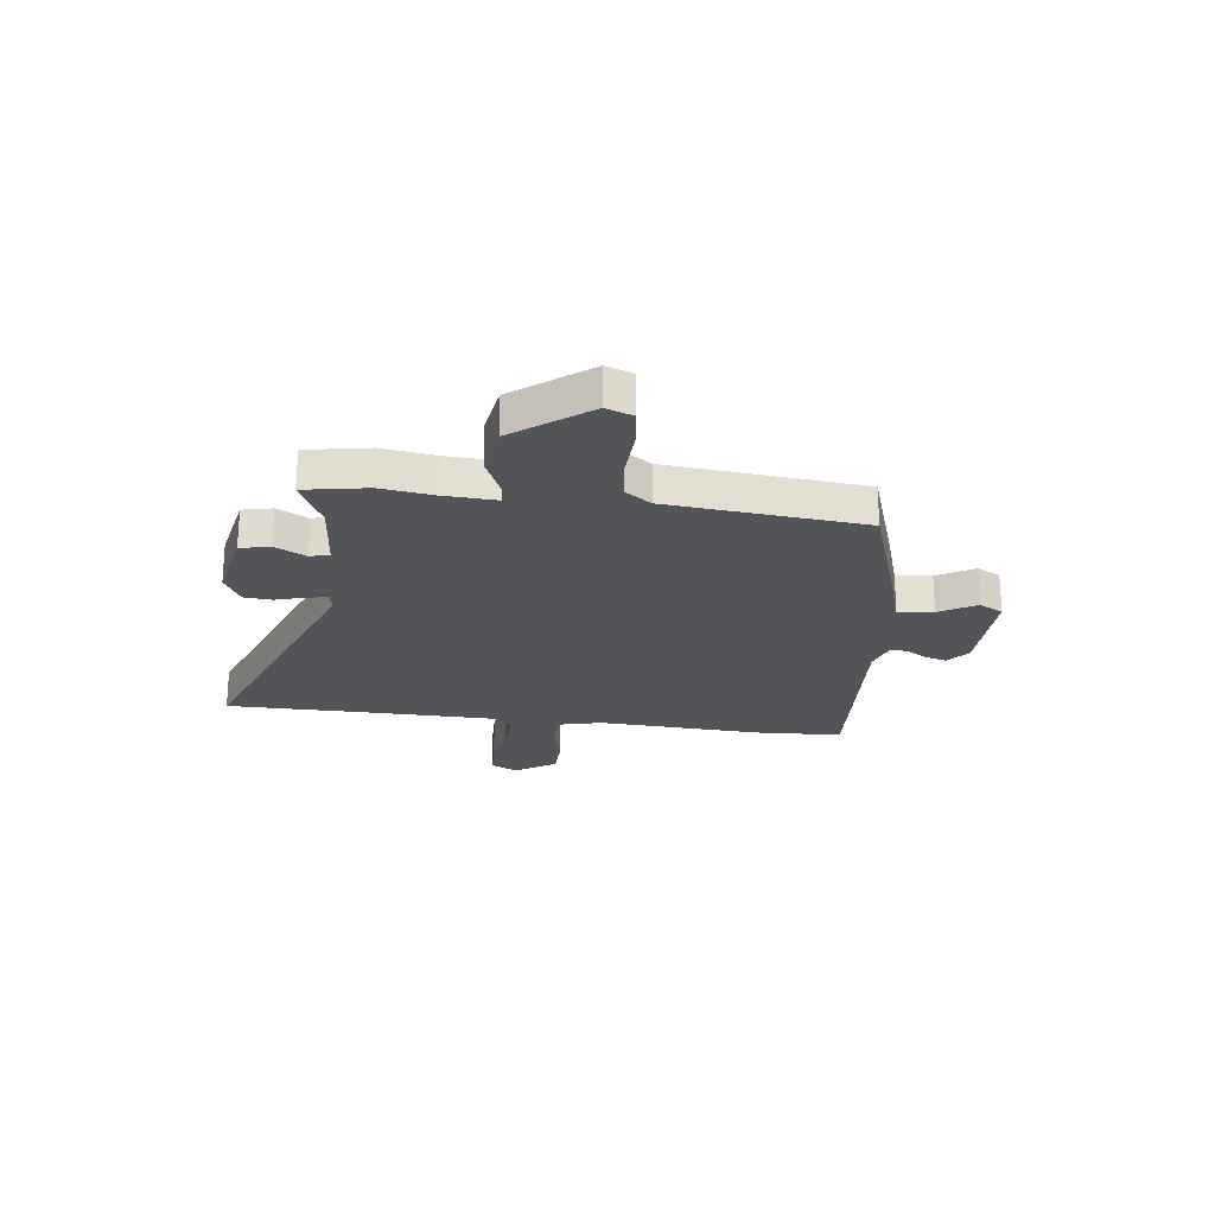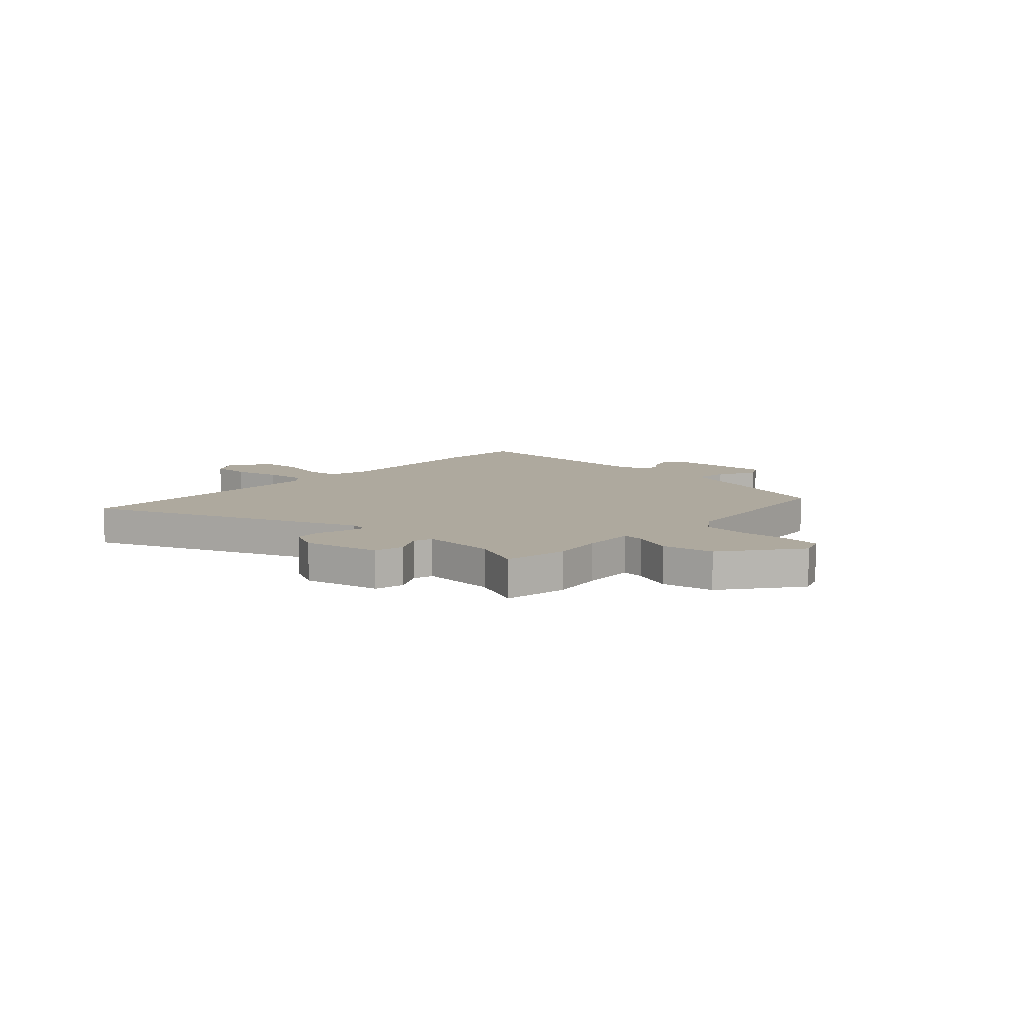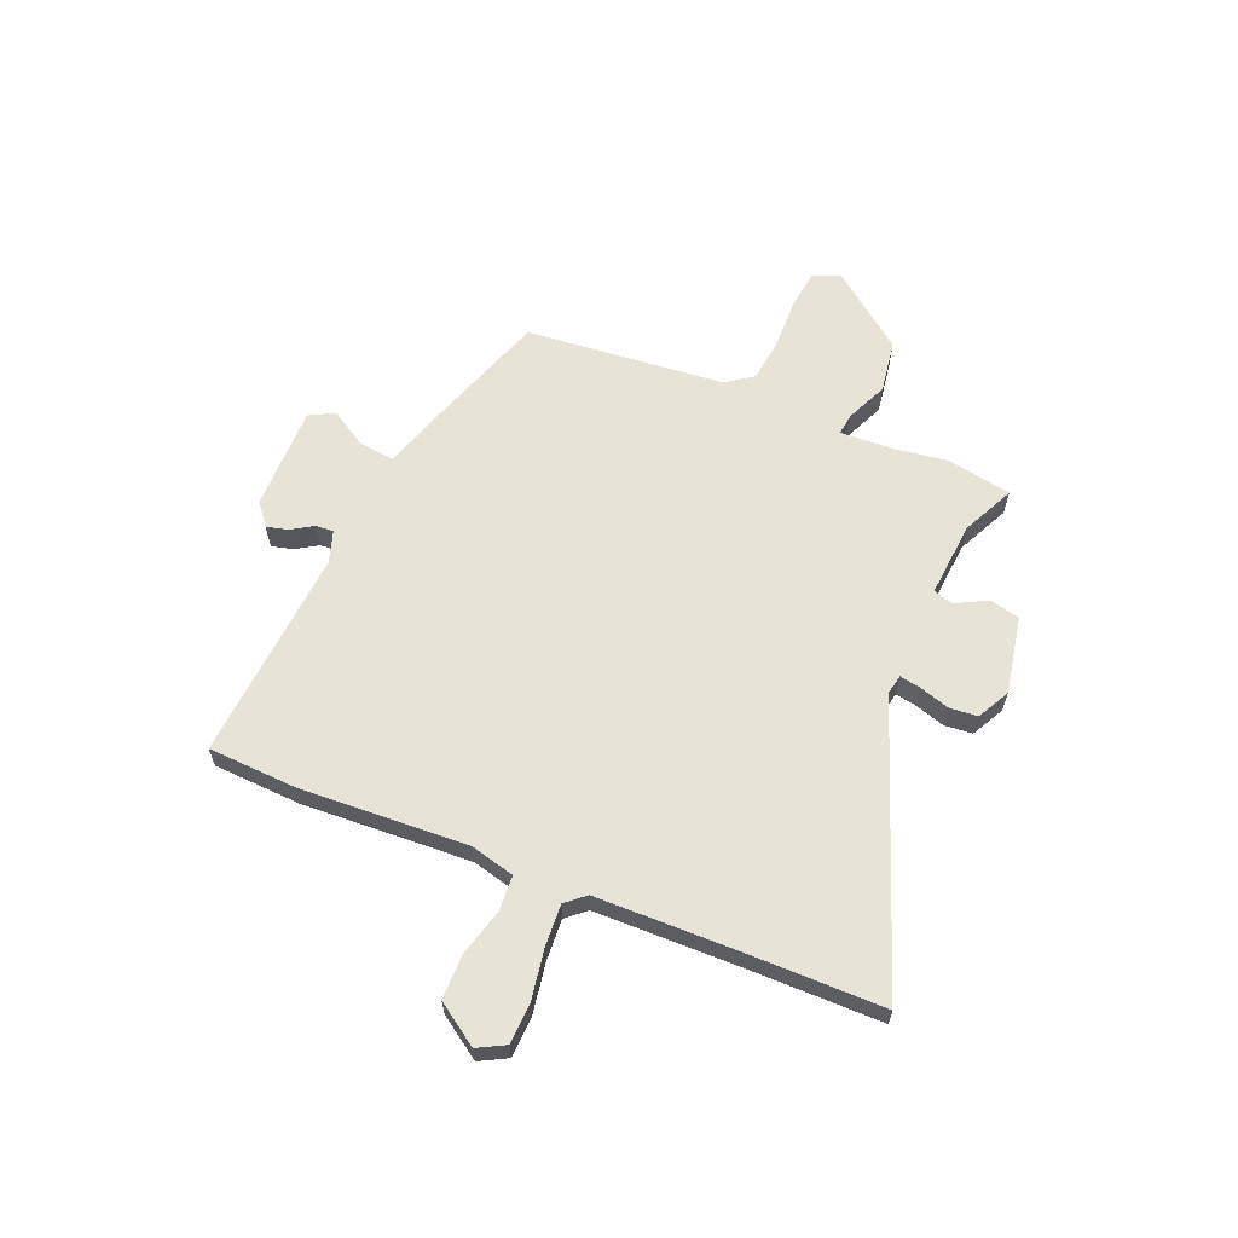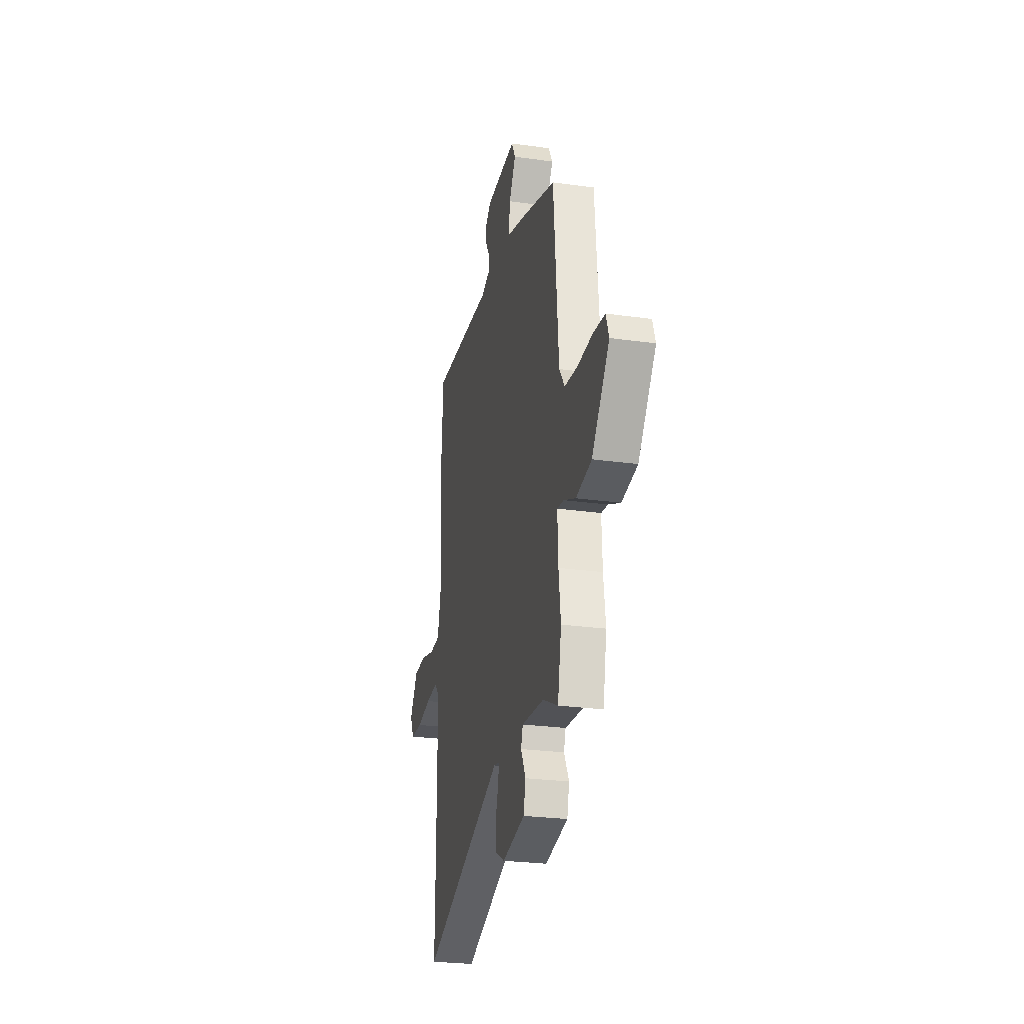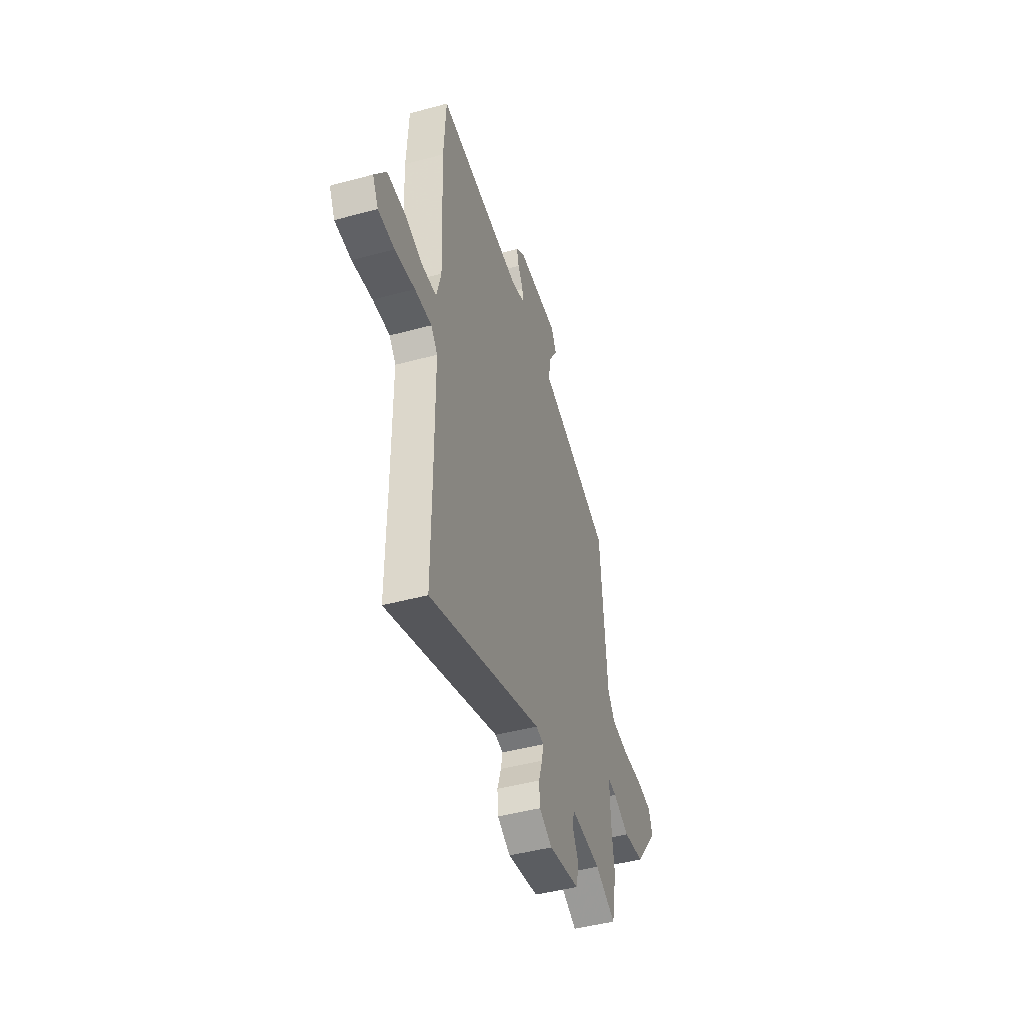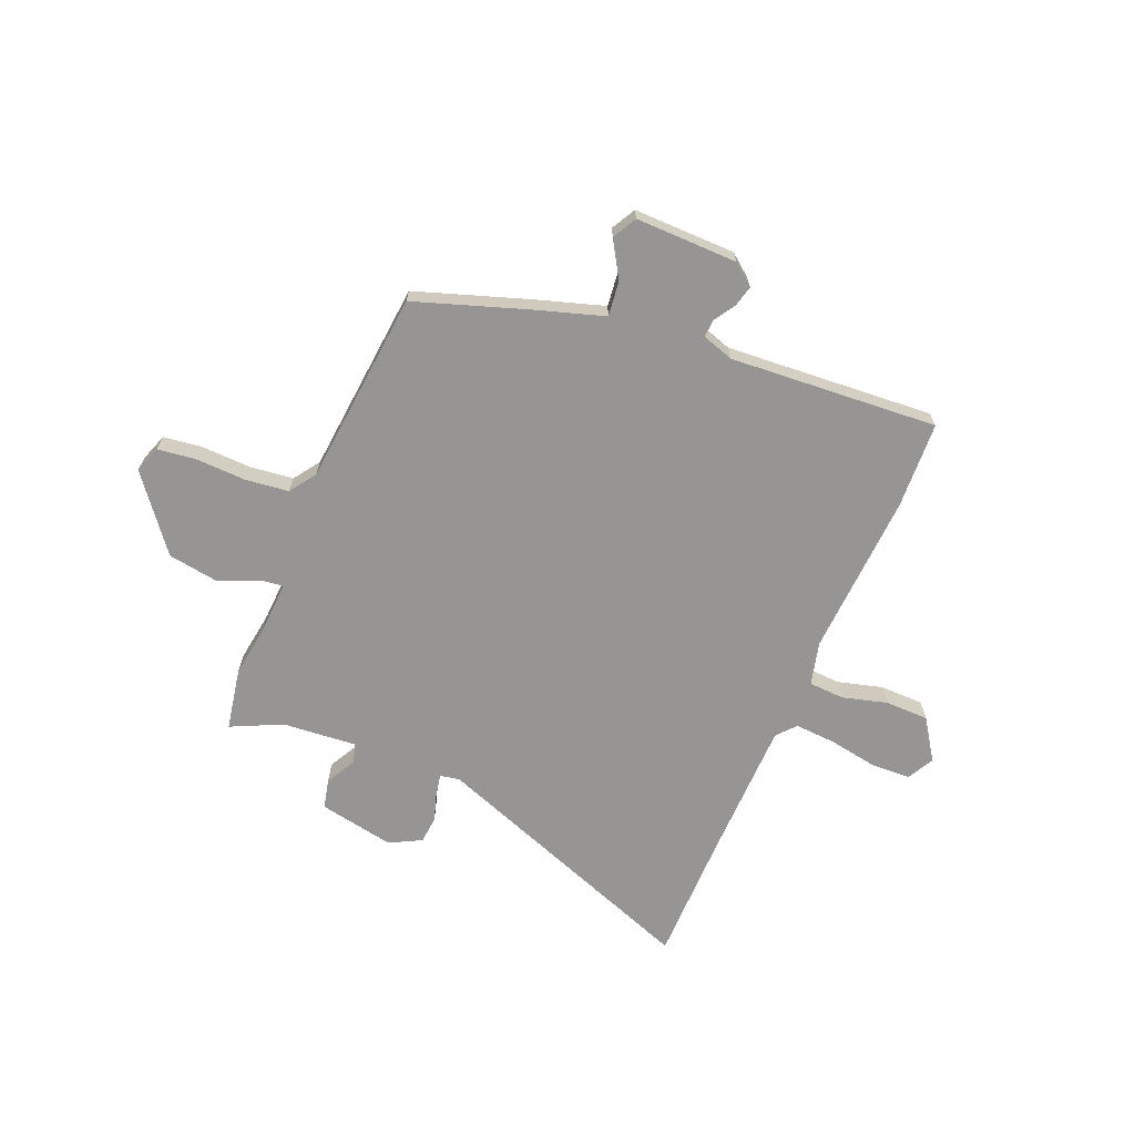
<metadata>
{"format":"obj","ext":"obj","renderer":"f3d","projection":"perspective","resolution":1024,"background":"white","views":[{"elev":-22.9,"azim":-98.1,"up":"+Y"},{"elev":9.1,"azim":-138.8,"up":"+Y"},{"elev":62.1,"azim":111.9,"up":"+Y"},{"elev":-26.6,"azim":-102.3,"up":"+Z"},{"elev":-45.6,"azim":107.3,"up":"+Z"},{"elev":-67.5,"azim":-23.4,"up":"+Y"}]}
</metadata>
<code>
v 0.499 0.07 -0.413
v 0.501 0.07 -0.657
v -0.033 0.07 -0.468
v -0.07 0.07 -0.476
v -0.062 0.07 -0.517
v -0.044 0.07 -0.572
v -0.048 0.07 -0.625
v -0.109 0.07 -0.658
v -0.256 0.07 -0.632
v -0.27 0.07 -0.575
v -0.239 0.07 -0.515
v -0.251 0.07 -0.478
v -0.394 0.07 -0.492
v -0.492 0.07 -0.54
v -0.516 0.07 -0.419
v -0.503 0.07 -0.319
v -0.499 0.07 -0.216
v -0.541 0.07 -0.222
v -0.618 0.07 -0.257
v -0.718 0.07 -0.243
v -0.83 0.07 -0.103
v -0.812 0.07 -0.051
v -0.737 0.07 -0.04
v -0.64 0.07 -0.042
v -0.557 0.07 -0.031
v -0.522 0.07 0.02
v -0.491 0.07 0.397
v -0.272 0.07 0.474
v -0.144 0.07 0.516
v -0.153 0.07 0.584
v -0.196 0.07 0.653
v -0.171 0.07 0.7
v 0.026 0.07 0.7
v 0.069 0.07 0.667
v 0.059 0.07 0.626
v 0.034 0.07 0.585
v 0.032 0.07 0.551
v 0.094 0.07 0.532
v 0.496 0.07 0.566
v 0.506 0.07 0.398
v 0.493 0.07 0.081
v 0.515 0.07 -0.002
v 0.583 0.07 -0.005
v 0.671 0.07 0.02
v 0.755 0.07 0.02
v 0.809 0.07 -0.058
v 0.782 0.07 -0.11
v 0.705 0.07 -0.114
v 0.611 0.07 -0.099
v 0.531 0.07 -0.095
v 0.5 0.07 -0.132
v 0.499 0 -0.413
v 0.501 0 -0.657
v -0.033 0 -0.468
v -0.07 0 -0.476
v -0.062 0 -0.517
v -0.044 0 -0.572
v -0.048 0 -0.625
v -0.109 0 -0.658
v -0.256 0 -0.632
v -0.27 0 -0.575
v -0.239 0 -0.515
v -0.251 0 -0.478
v -0.394 0 -0.492
v -0.492 0 -0.54
v -0.516 0 -0.419
v -0.503 0 -0.319
v -0.499 0 -0.216
v -0.541 0 -0.222
v -0.618 0 -0.257
v -0.718 0 -0.243
v -0.83 0 -0.103
v -0.812 0 -0.051
v -0.737 0 -0.04
v -0.64 0 -0.042
v -0.557 0 -0.031
v -0.522 0 0.02
v -0.491 0 0.397
v -0.272 0 0.474
v -0.144 0 0.516
v -0.153 0 0.584
v -0.196 0 0.653
v -0.171 0 0.7
v 0.026 0 0.7
v 0.069 0 0.667
v 0.059 0 0.626
v 0.034 0 0.585
v 0.032 0 0.551
v 0.094 0 0.532
v 0.496 0 0.566
v 0.506 0 0.398
v 0.493 0 0.081
v 0.515 0 -0.002
v 0.583 0 -0.005
v 0.671 0 0.02
v 0.755 0 0.02
v 0.809 0 -0.058
v 0.782 0 -0.11
v 0.705 0 -0.114
v 0.611 0 -0.099
v 0.531 0 -0.095
v 0.5 0 -0.132
f 47 48 49
f 46 47 49
f 45 46 49
f 44 45 49
f 43 44 49
f 42 43 49 50
f 41 42 50 51
f 38 39 40 41
f 41 51 1
f 38 41 1
f 37 38 1
f 34 35 36
f 33 34 36
f 32 33 36
f 31 32 36
f 30 31 36
f 29 30 36 37
f 1 2 3
f 37 1 3
f 29 37 3
f 28 29 3
f 27 28 3
f 26 27 3
f 22 23 24
f 21 22 24
f 20 21 24
f 19 20 24
f 18 19 24
f 17 18 24 25
f 13 14 15 16
f 12 13 16 17
f 9 10 11
f 8 9 11
f 7 8 11
f 6 7 11
f 5 6 11
f 4 5 11 12
f 17 25 26
f 12 17 26
f 4 12 26
f 3 4 26
f 100 99 98
f 100 98 97
f 100 97 96
f 100 96 95
f 100 95 94
f 101 100 94 93
f 102 101 93 92
f 92 91 90 89
f 52 102 92
f 52 92 89
f 52 89 88
f 87 86 85
f 87 85 84
f 87 84 83
f 87 83 82
f 87 82 81
f 88 87 81 80
f 54 53 52
f 54 52 88
f 54 88 80
f 54 80 79
f 54 79 78
f 54 78 77
f 75 74 73
f 75 73 72
f 75 72 71
f 75 71 70
f 75 70 69
f 76 75 69 68
f 67 66 65 64
f 68 67 64 63
f 62 61 60
f 62 60 59
f 62 59 58
f 62 58 57
f 62 57 56
f 63 62 56 55
f 77 76 68
f 77 68 63
f 77 63 55
f 77 55 54
f 1 52 53 2
f 2 53 54 3
f 3 54 55 4
f 4 55 56 5
f 5 56 57 6
f 6 57 58 7
f 7 58 59 8
f 8 59 60 9
f 9 60 61 10
f 10 61 62 11
f 11 62 63 12
f 12 63 64 13
f 13 64 65 14
f 14 65 66 15
f 15 66 67 16
f 16 67 68 17
f 17 68 69 18
f 18 69 70 19
f 19 70 71 20
f 20 71 72 21
f 21 72 73 22
f 22 73 74 23
f 23 74 75 24
f 24 75 76 25
f 25 76 77 26
f 26 77 78 27
f 27 78 79 28
f 28 79 80 29
f 29 80 81 30
f 30 81 82 31
f 31 82 83 32
f 32 83 84 33
f 33 84 85 34
f 34 85 86 35
f 35 86 87 36
f 36 87 88 37
f 37 88 89 38
f 38 89 90 39
f 39 90 91 40
f 40 91 92 41
f 41 92 93 42
f 42 93 94 43
f 43 94 95 44
f 44 95 96 45
f 45 96 97 46
f 46 97 98 47
f 47 98 99 48
f 48 99 100 49
f 49 100 101 50
f 50 101 102 51
f 51 102 52 1

</code>
